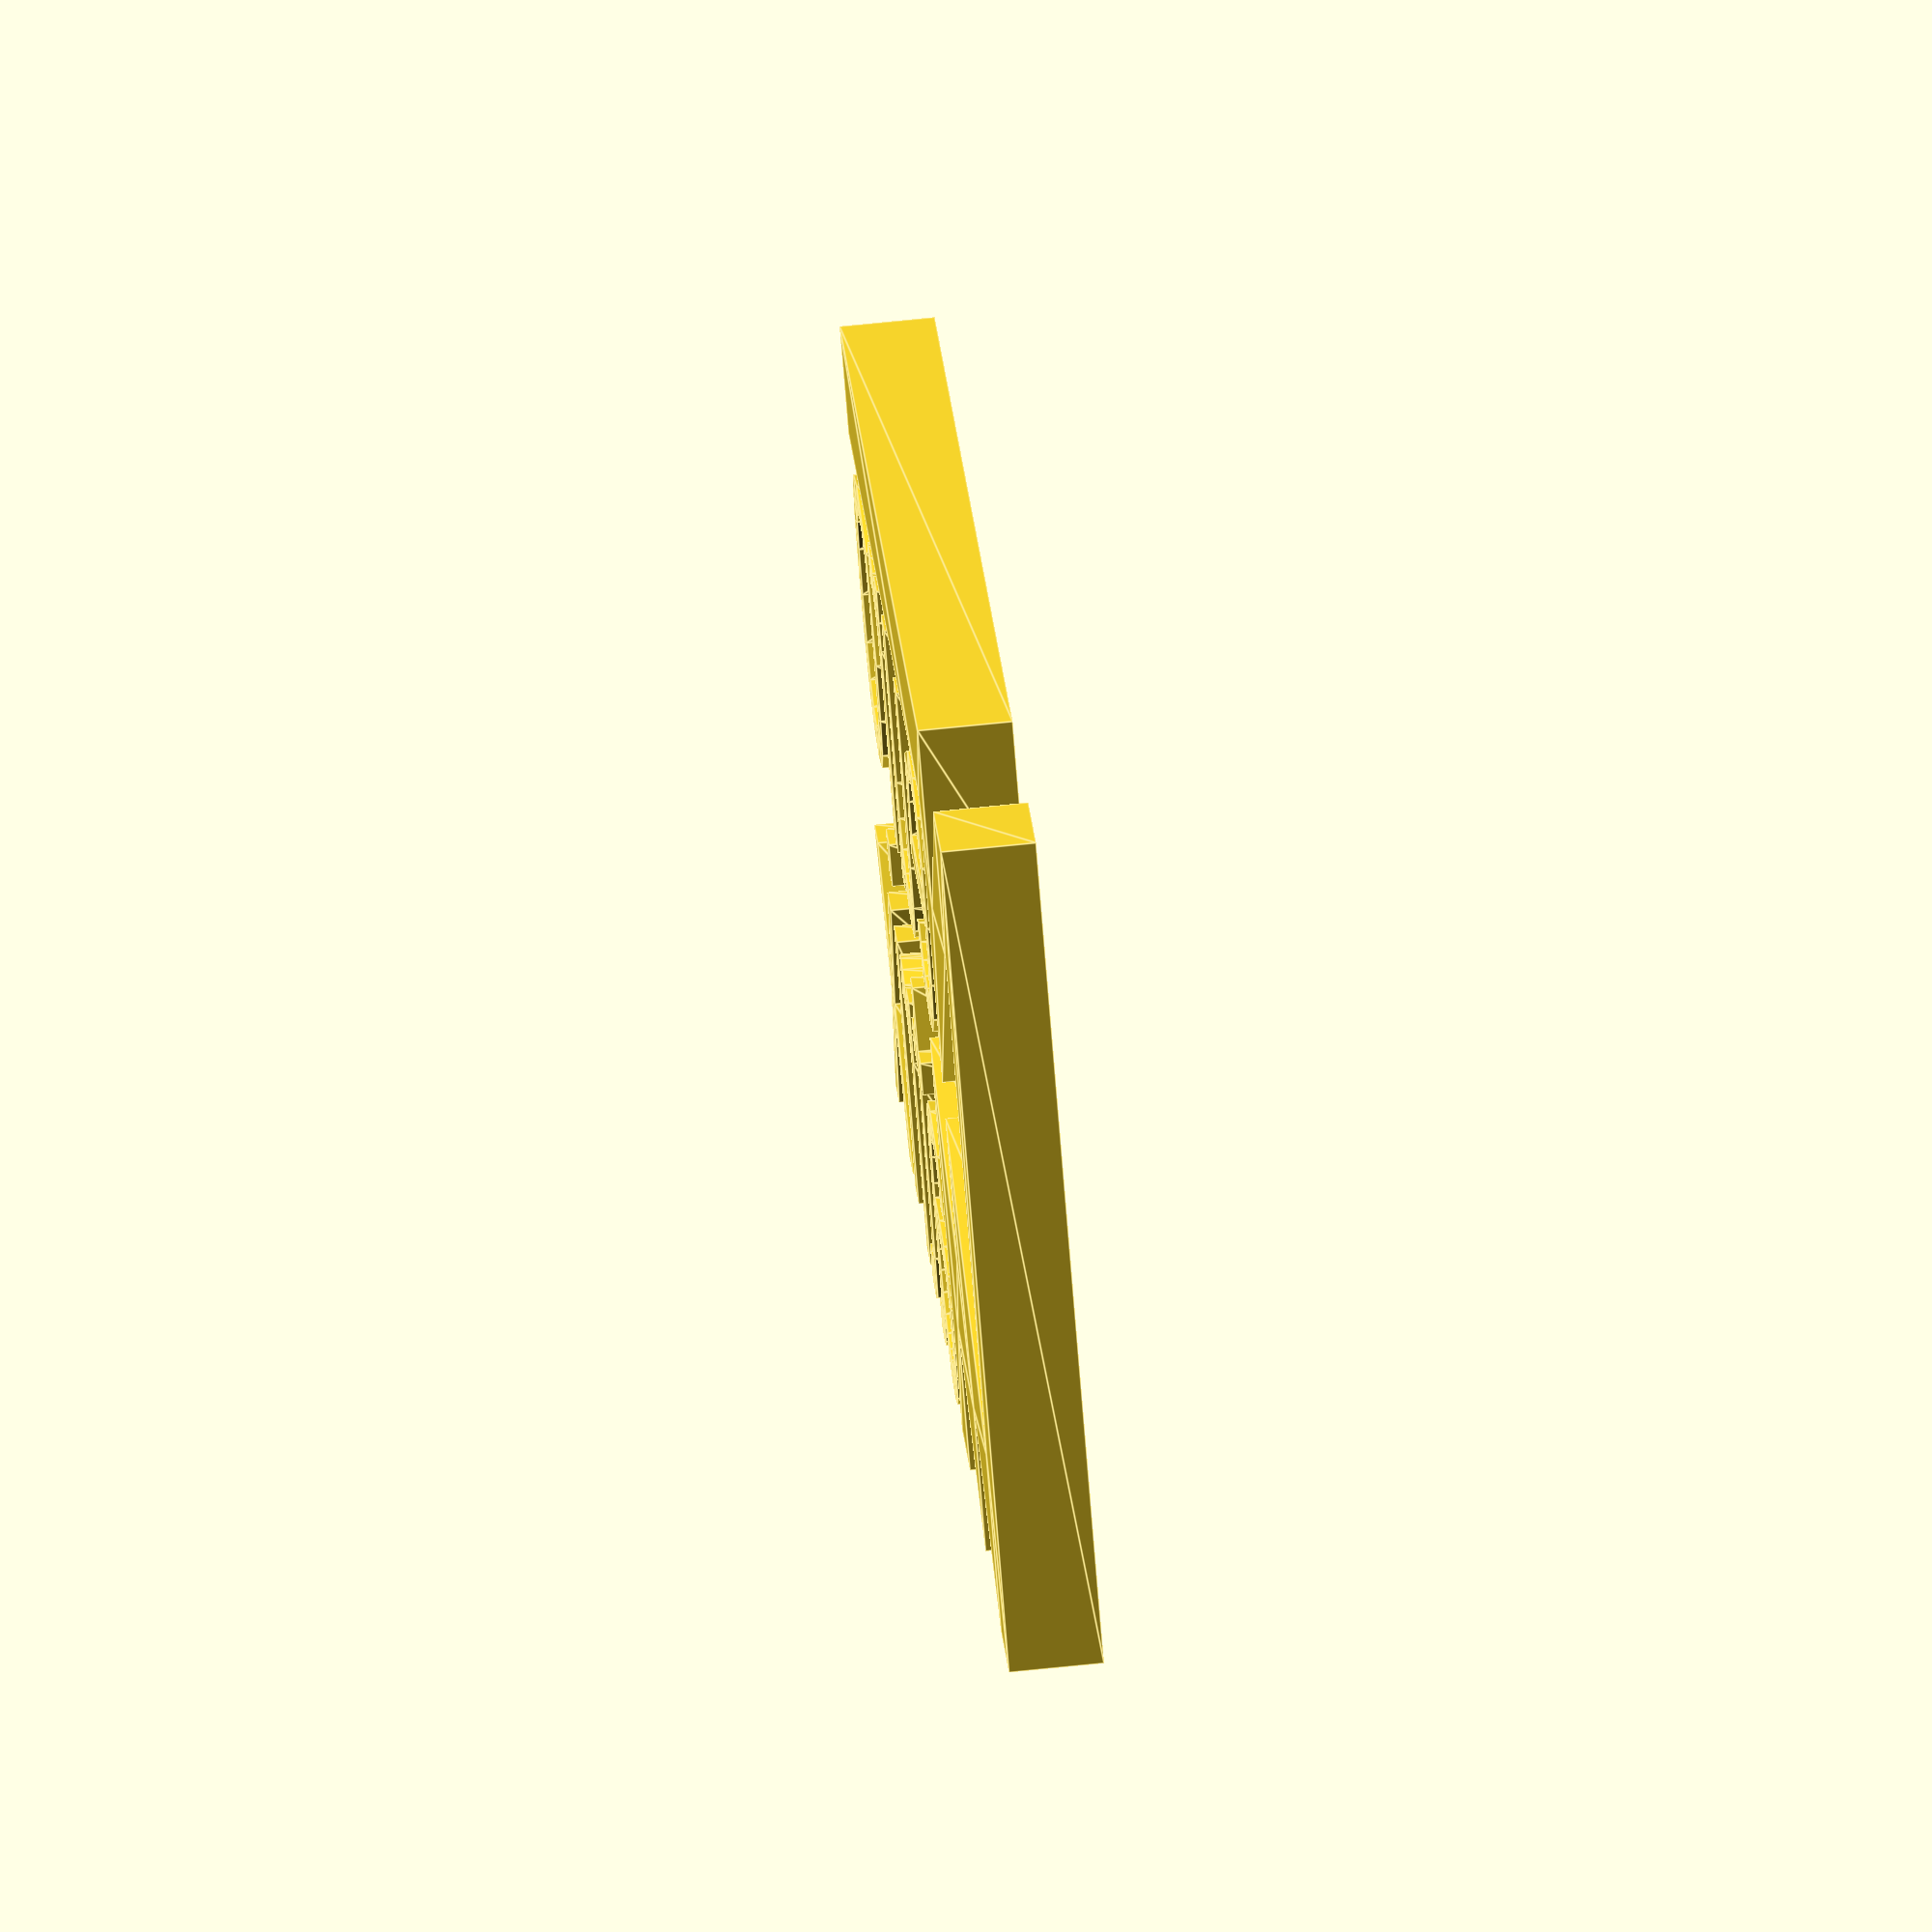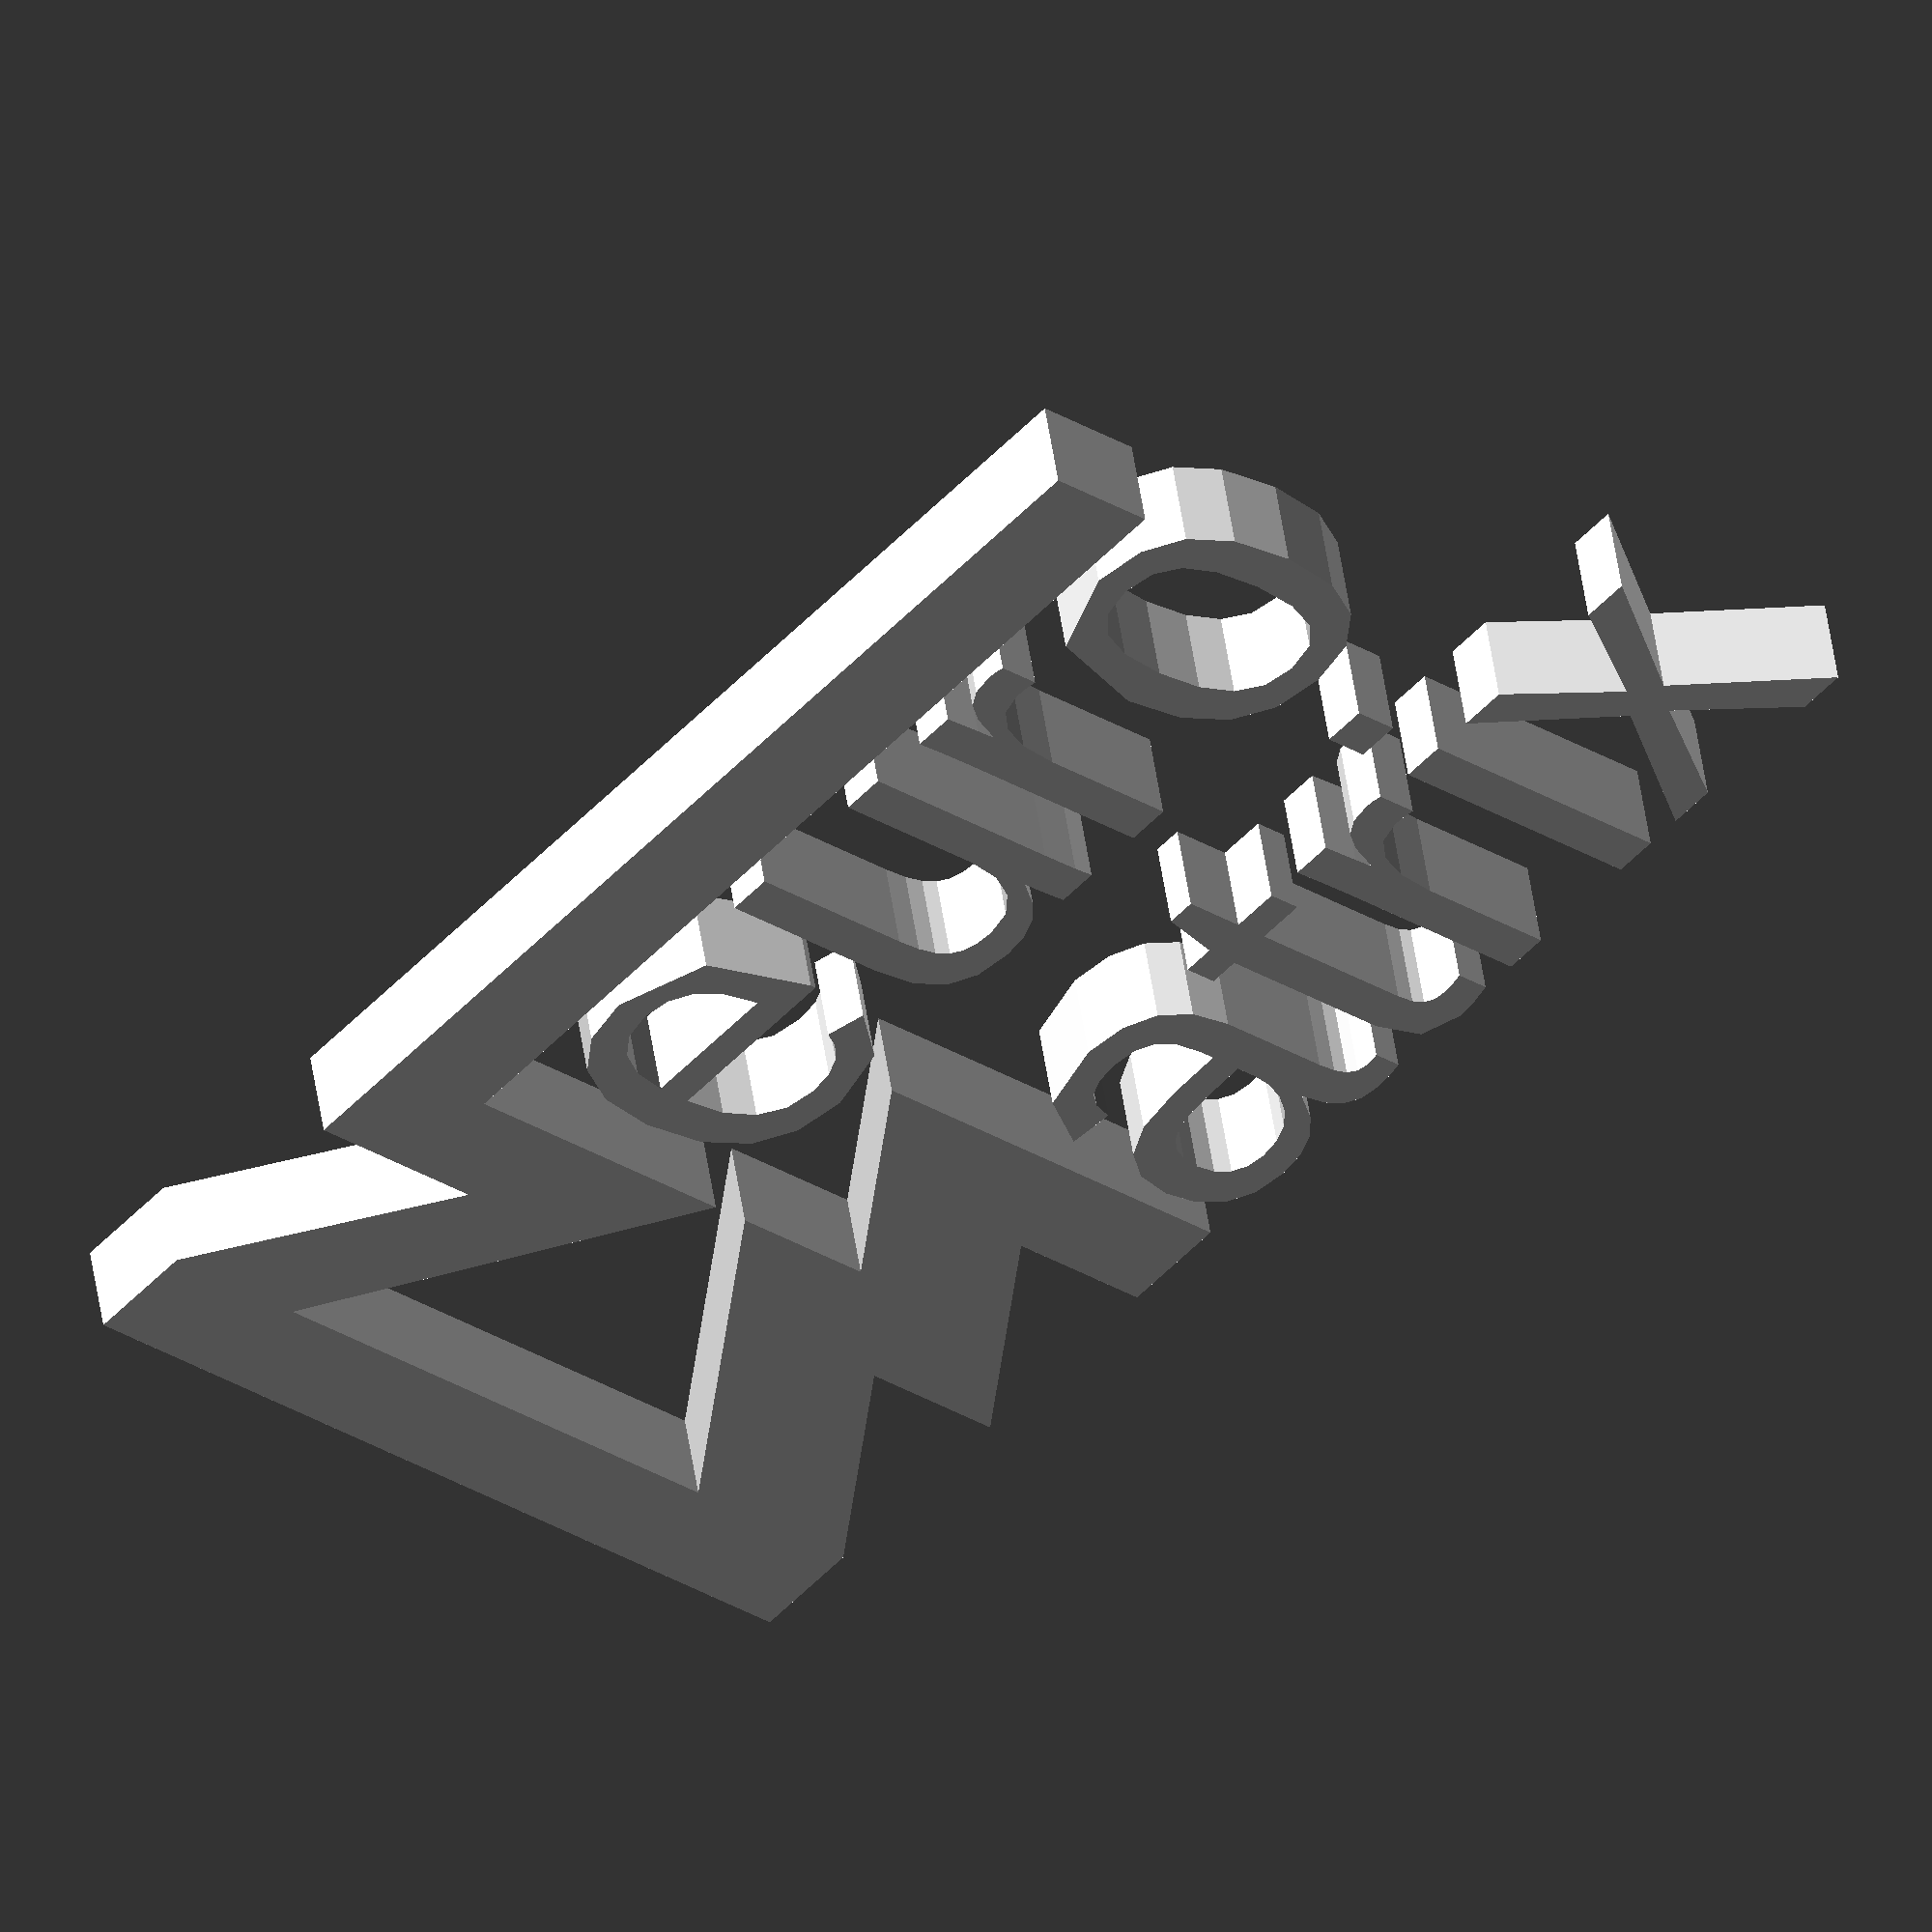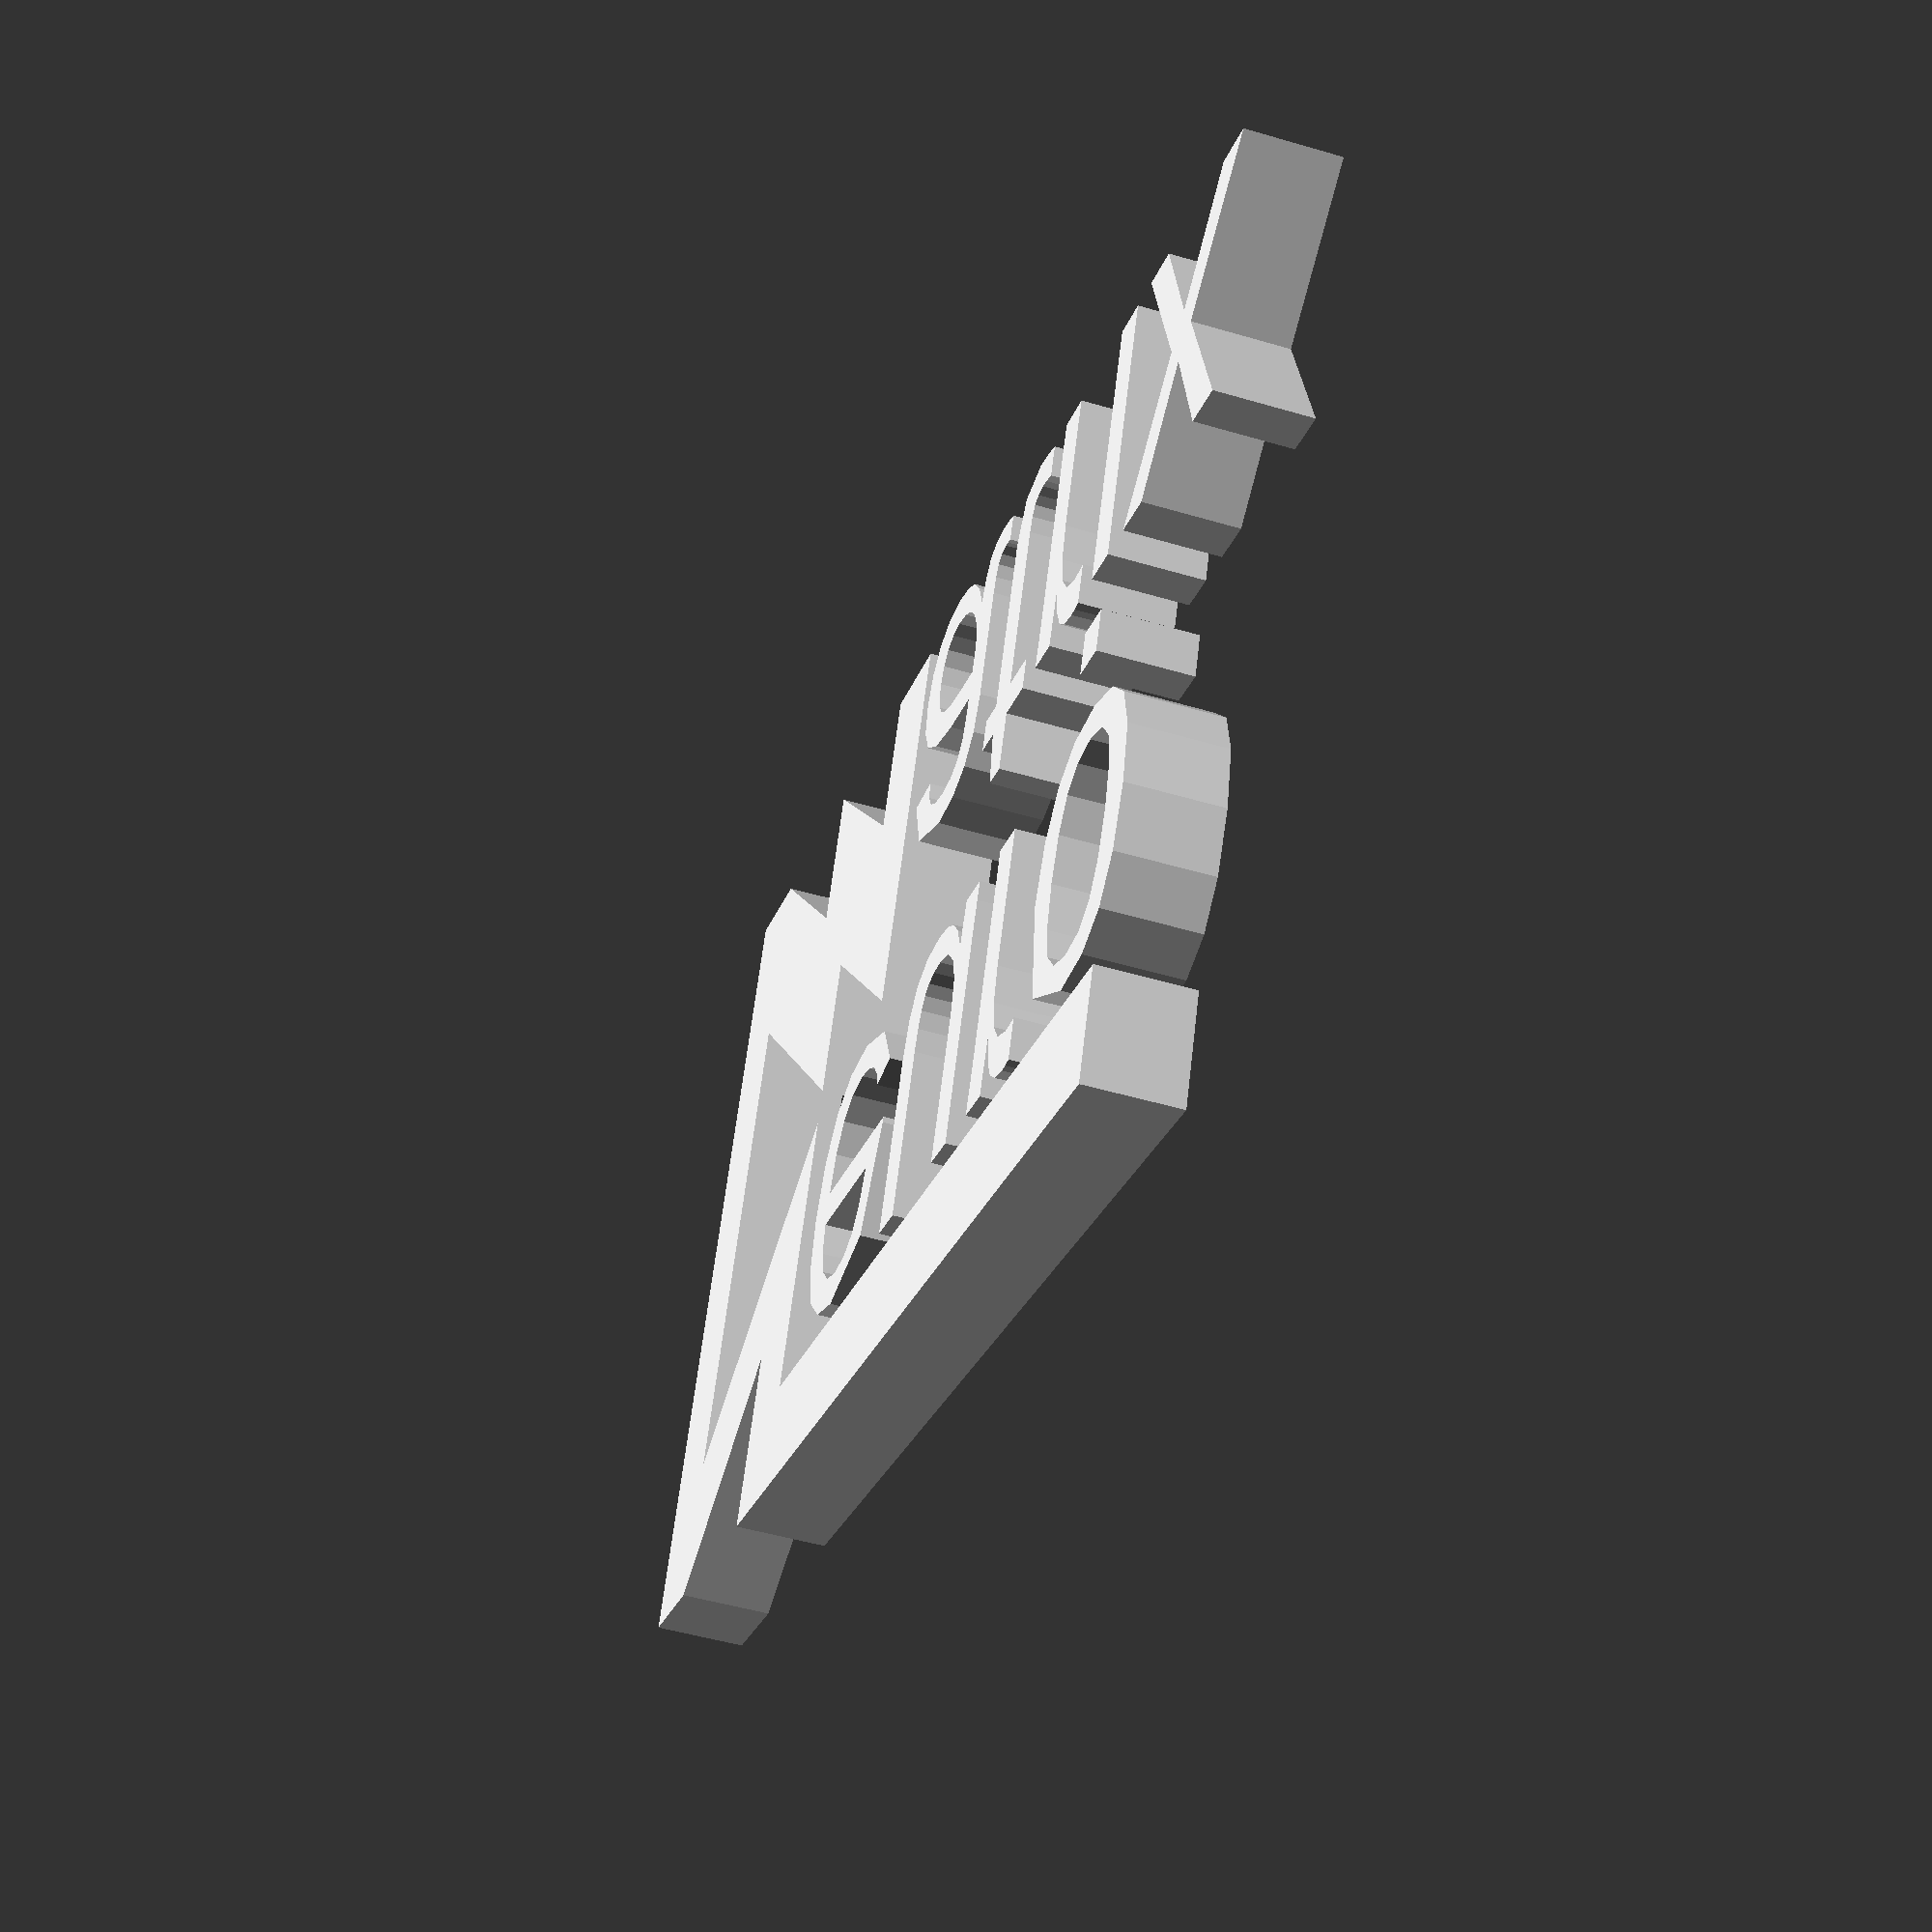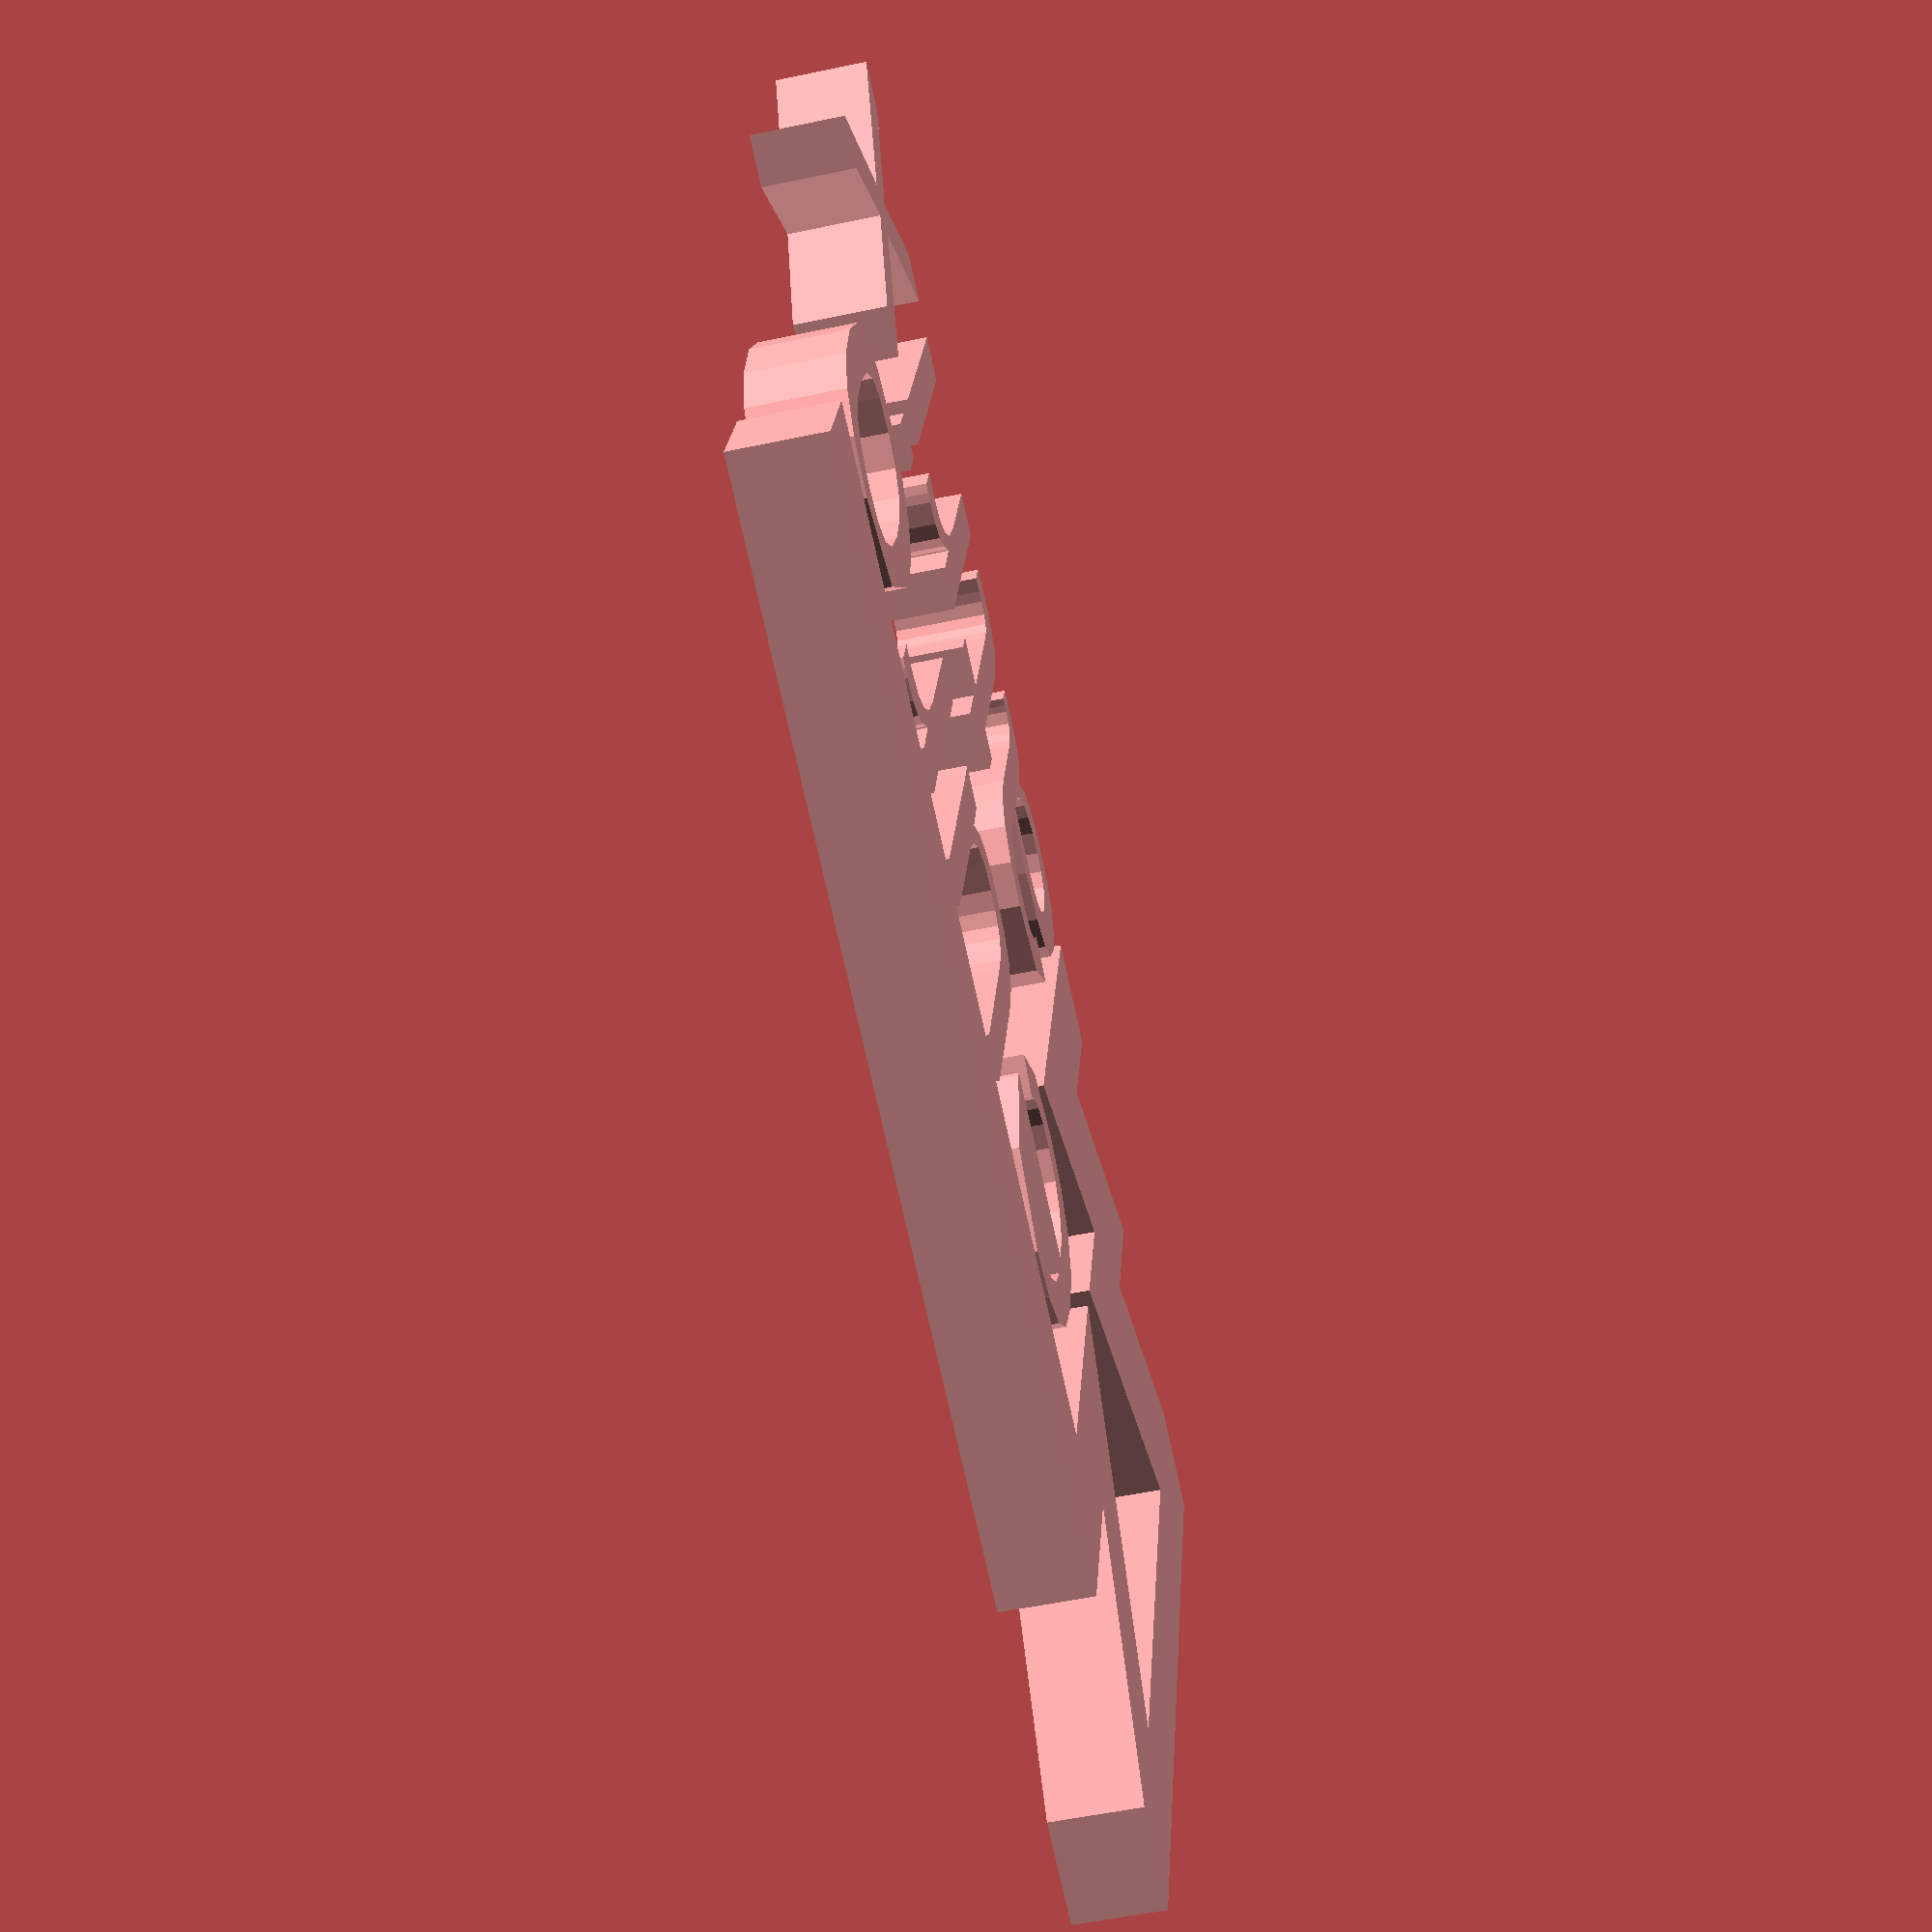
<openscad>
//$fa = 20;
$fn = 1;
//rotate([17,0,0])
//translate([-200,0,0])

//cube([10,10,10]);
//sphere(10);

mirror([0,1,0])
scale([5,5,5])

translate([-22,-10,0])
union(){
translate([13,12,0]) linear_extrude(height = 2.5) text("euro");

translate([18,0,0]) linear_extrude(height = 2.5)text("atrix");

linear_extrude(height = 2.5)
//polygon([[20,0],[20,20],[10,10],[10,20],[4,10],[4,40],[0,40],[0,0],[4,0],[10,10],[10,0]]);
polygon([[18,0],[18,11],[12,7],[12,11],[3,5],[3,19],[12,12],[12,20],[39,20],[39,23],[9,23],[9,18],[3,23],[0,23],[0,0],[3,0],[9,4],[9,0],[15,4],[15,0]]);
}

</openscad>
<views>
elev=290.5 azim=131.3 roll=84.1 proj=o view=edges
elev=310.5 azim=229.8 roll=171.9 proj=o view=wireframe
elev=48.8 azim=21.6 roll=71.8 proj=p view=wireframe
elev=234.5 azim=164.1 roll=77.4 proj=p view=solid
</views>
